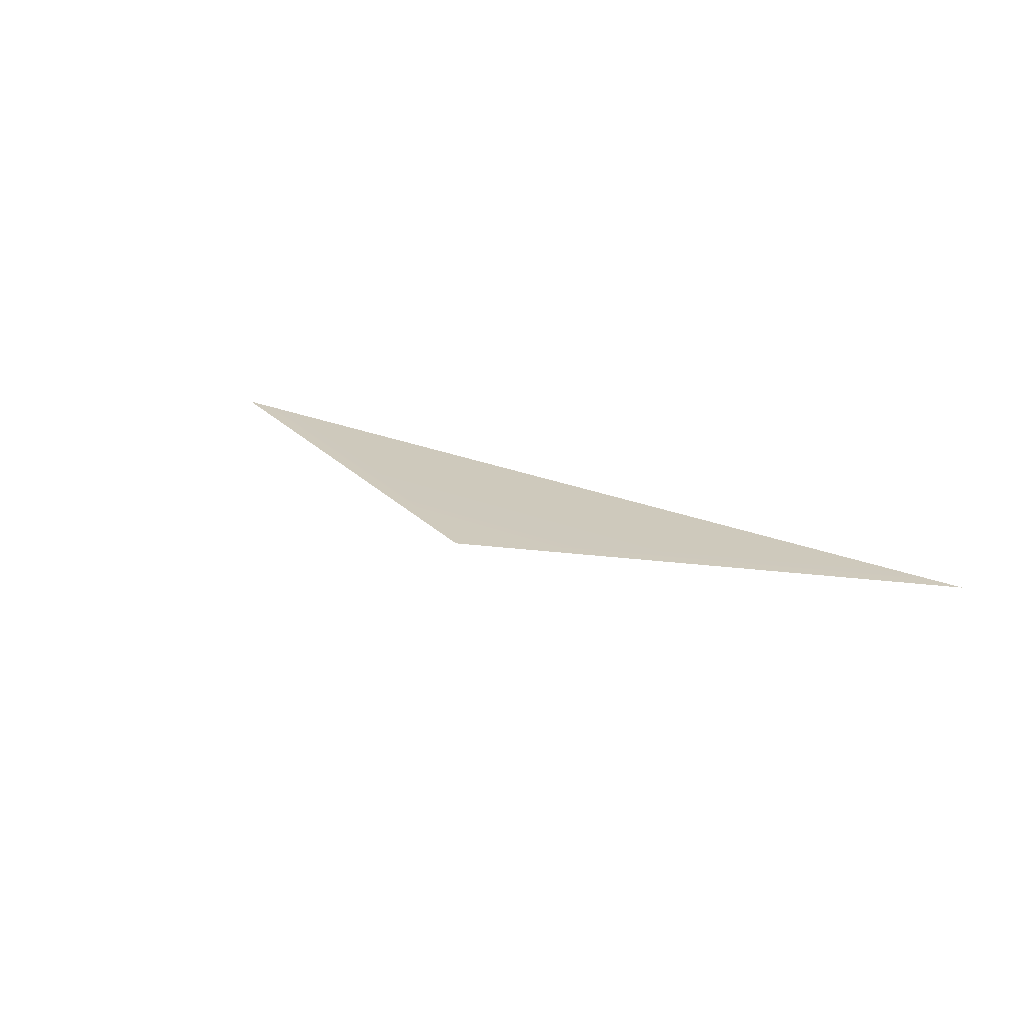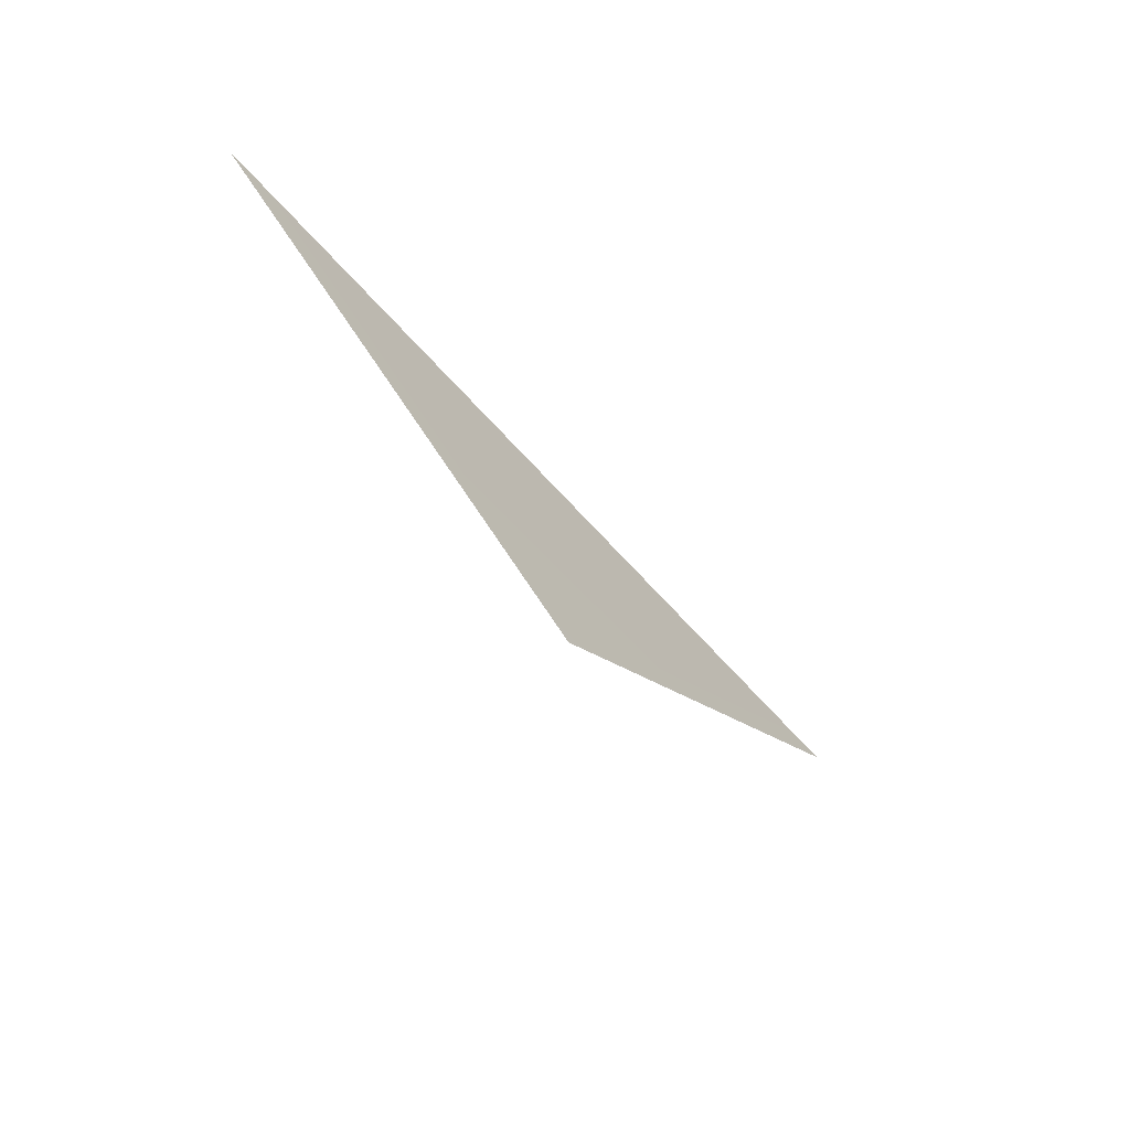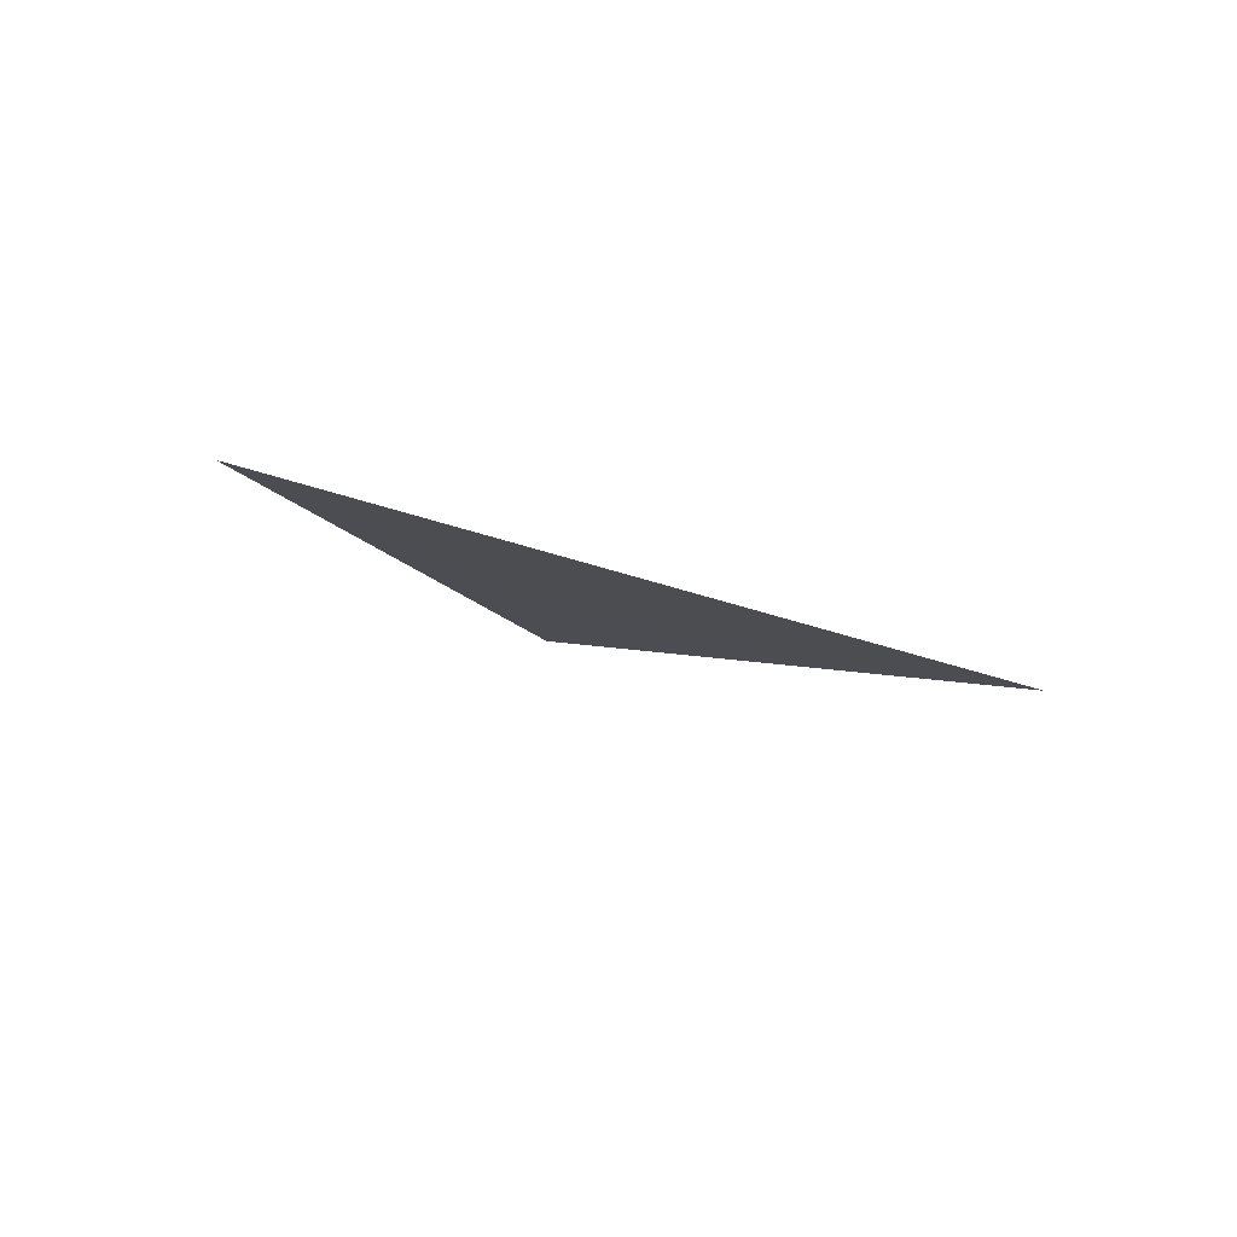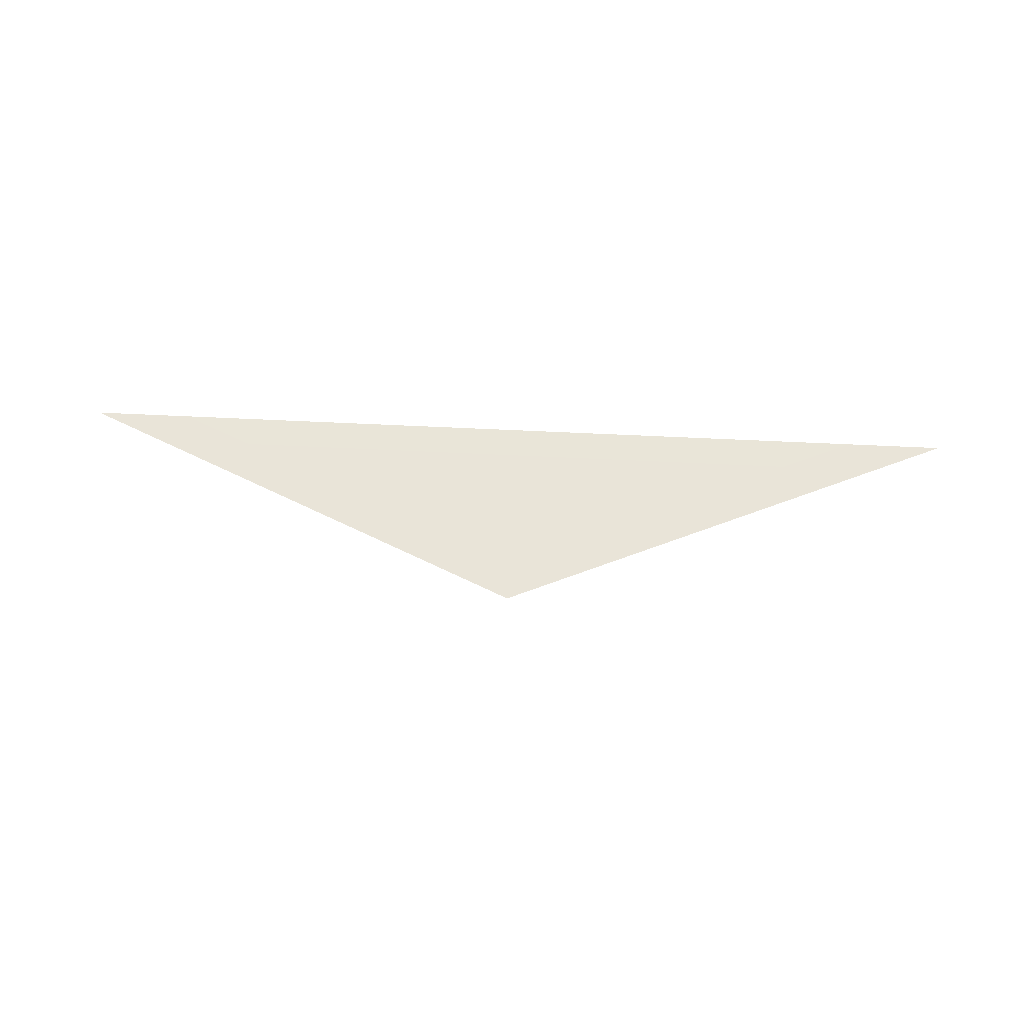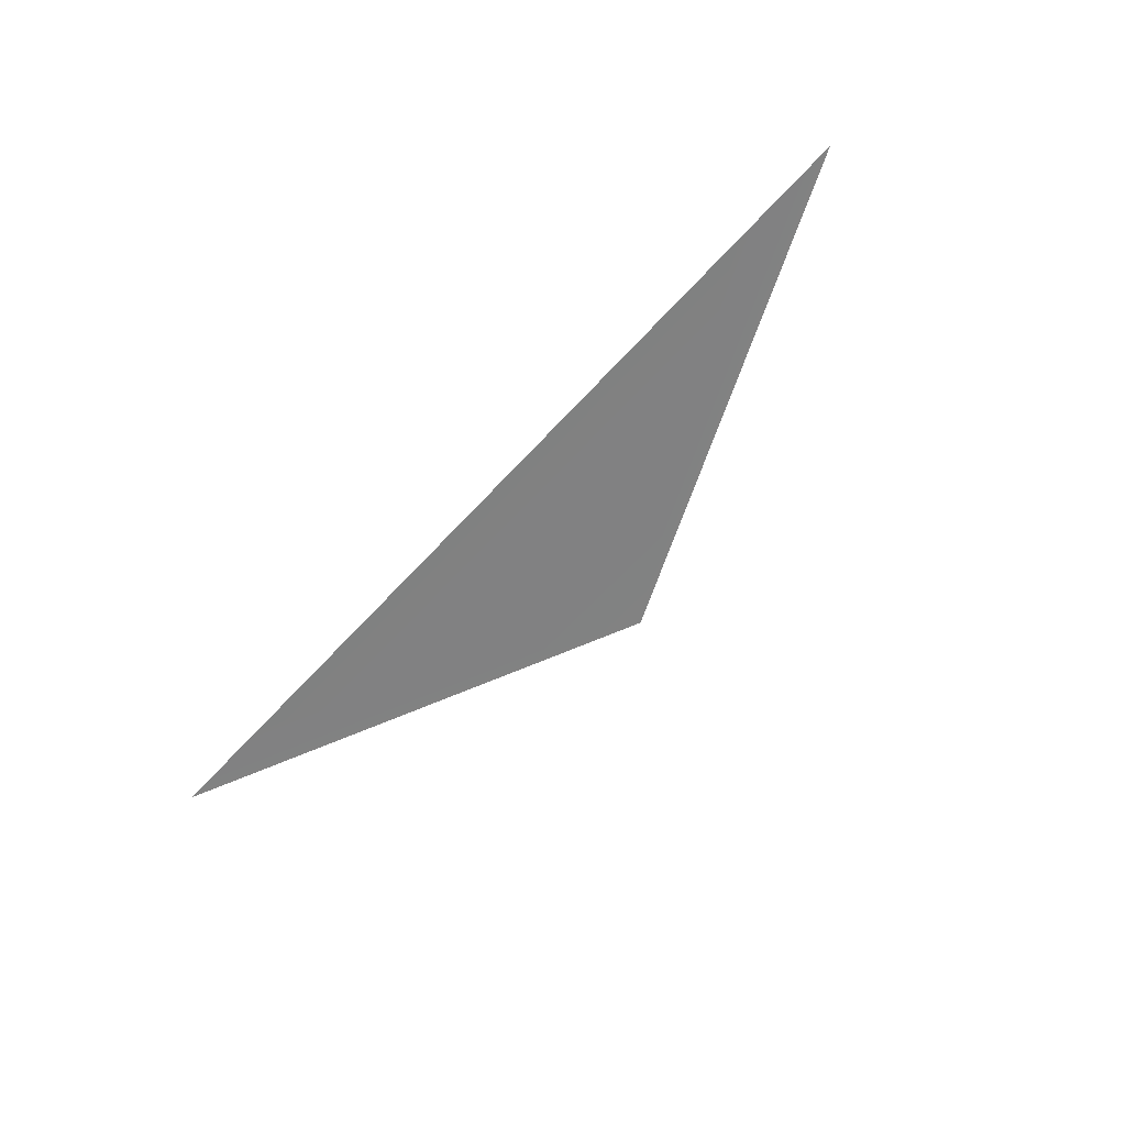
<metadata>
{"format":"obj","ext":"obj","renderer":"f3d","projection":"perspective","resolution":1024,"background":"white","views":[{"elev":24.5,"azim":33.7,"up":"+Z"},{"elev":-47.8,"azim":-53.5,"up":"+Y"},{"elev":-18.1,"azim":140.0,"up":"+Z"},{"elev":62.6,"azim":2.8,"up":"+Z"},{"elev":-62.0,"azim":-132.0,"up":"+Z"}]}
</metadata>
<code>
o Group8/mesh50/mesh50-geometry/material_2/component_1#mesh50-geometry
v 0.1167 0.1082 0.09709
v 0.1505 0.08801 0.09786
v 0.1054 0.1082 0.09709
v 0.1843 0.1082 0.09709
v 0.1505 0.08801 0.09786
v 0.1167 0.1082 0.09709
v 0.1505 0.08801 0.09786
v 0.1843 0.1082 0.09709
v 0.1955 0.1082 0.09709
v 0.1054 0.1082 0.09709
v 0.1505 0.08801 0.09786
v 0.1167 0.1082 0.09709
v 0.1167 0.1082 0.09709
v 0.1505 0.08801 0.09786
v 0.1843 0.1082 0.09709
v 0.1955 0.1082 0.09709
v 0.1843 0.1082 0.09709
v 0.1505 0.08801 0.09786
f 1 2 3
f 4 5 6
f 7 8 9
f 10 11 12
f 13 14 15
f 16 17 18

</code>
